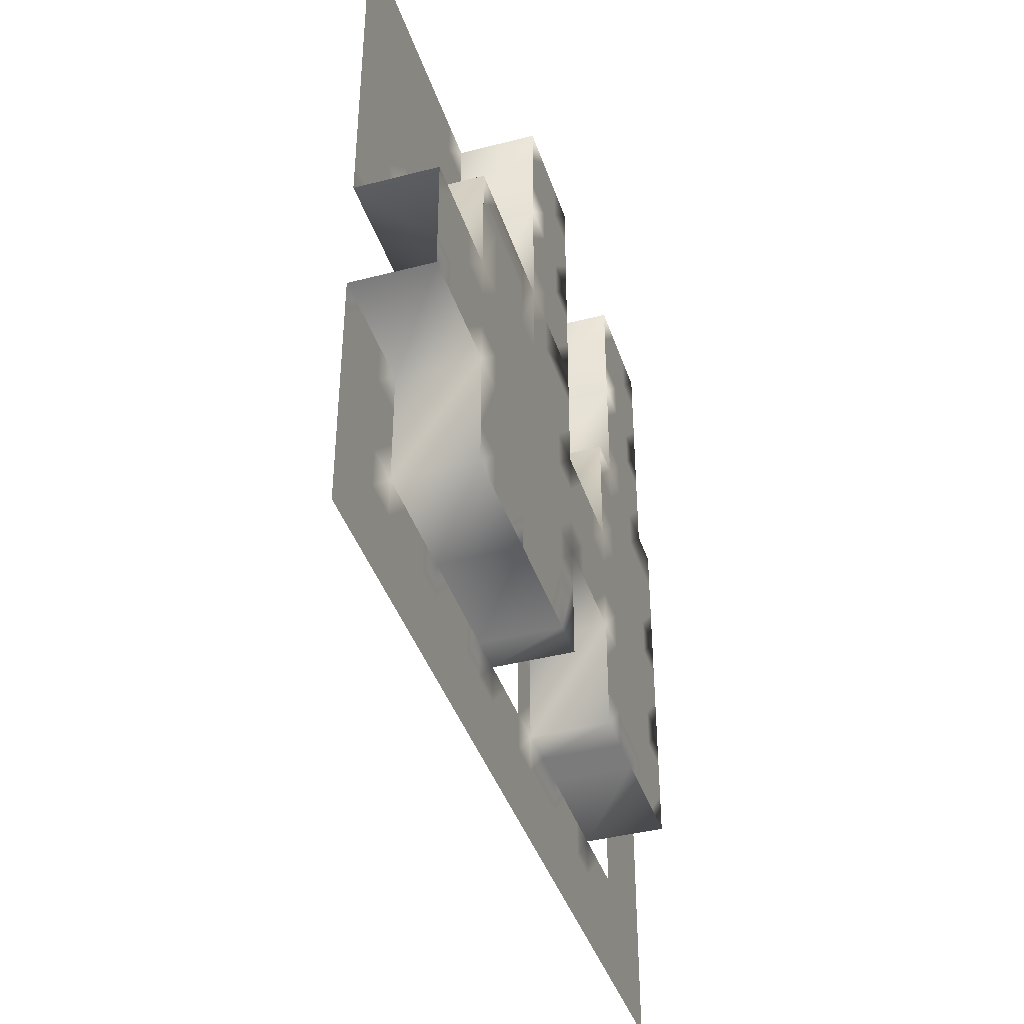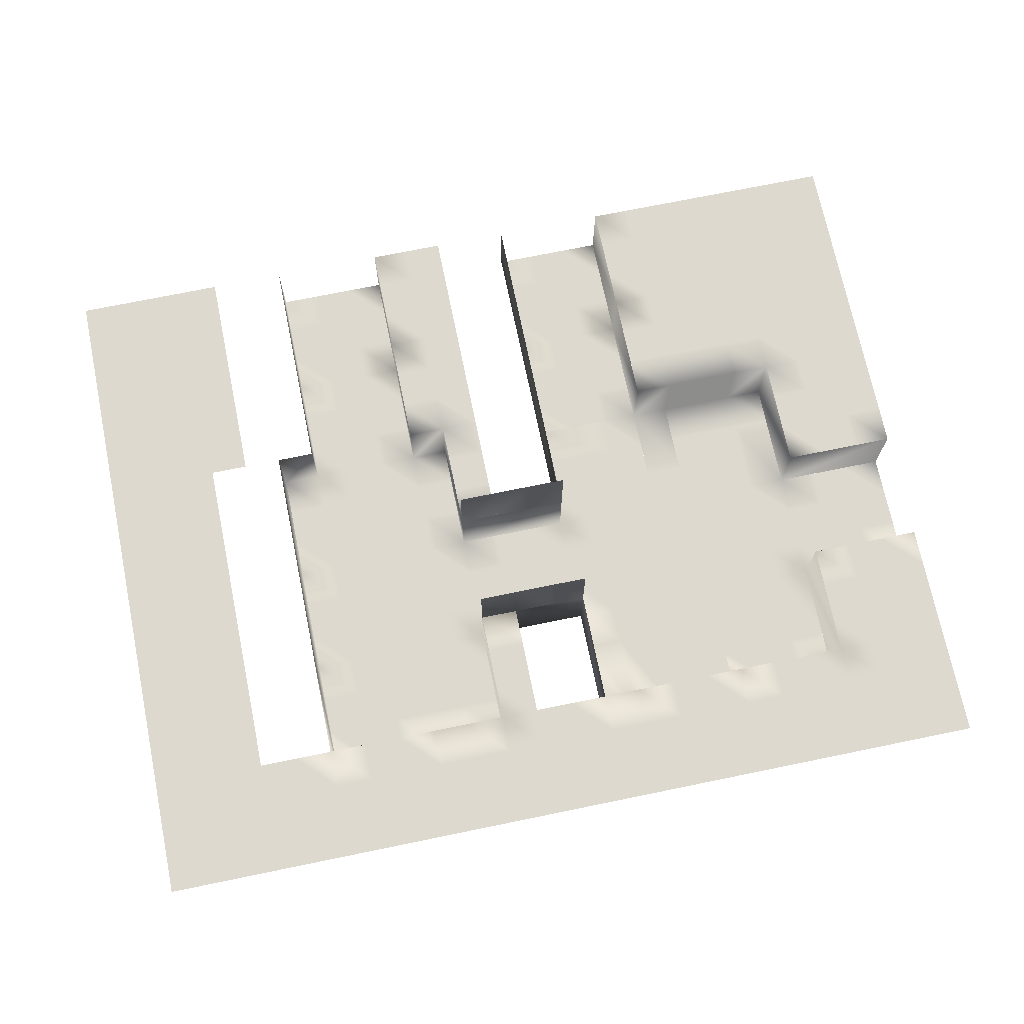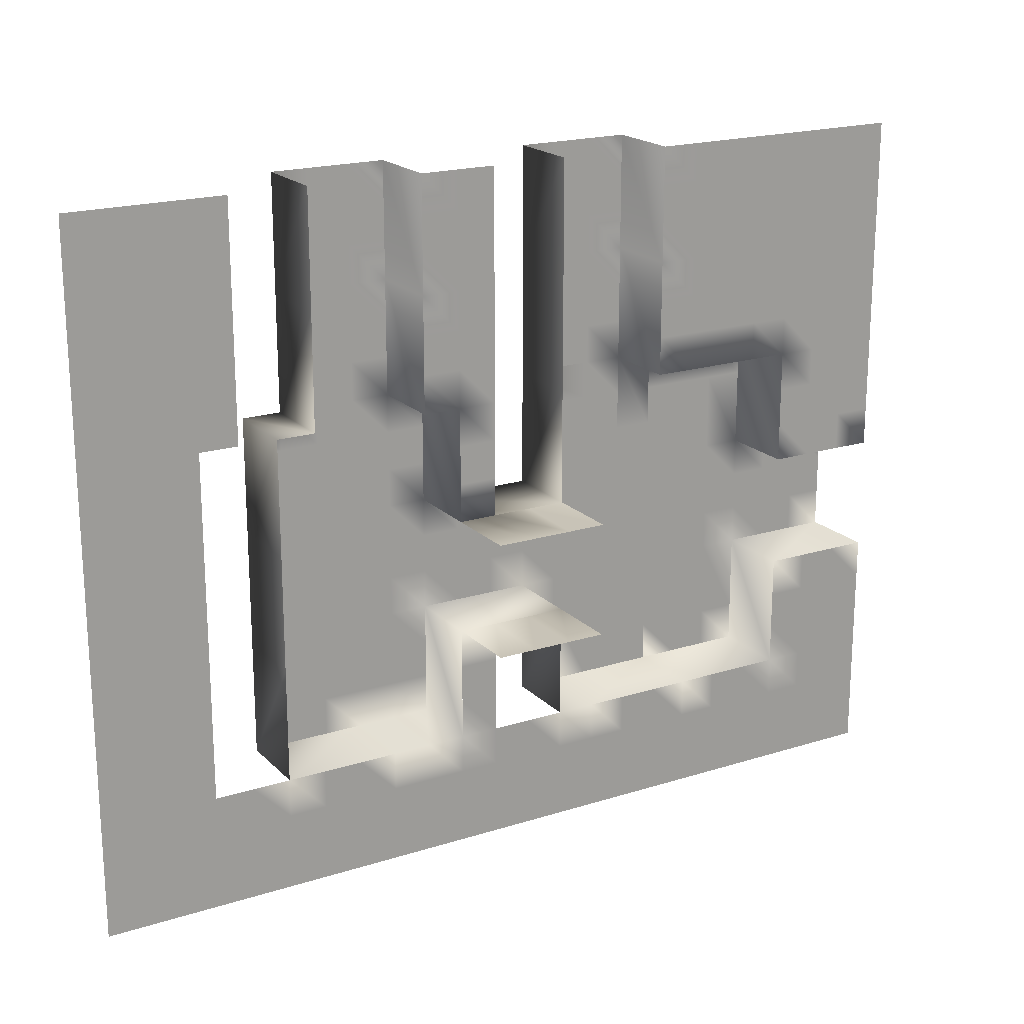
<metadata>
{"format":"obj","ext":"obj","renderer":"f3d","projection":"perspective","resolution":1024,"background":"white","views":[{"elev":-40.4,"azim":-72.4,"up":"+Z"},{"elev":71.6,"azim":168.4,"up":"+Y"},{"elev":19.6,"azim":149.5,"up":"+Z"}]}
</metadata>
<code>
o Default
v 1 0 4
v 0 0 4
v 0 0 3
v 1 0 3
v 0 0 2
v 1 0 2
v 0 0 1
v 1 0 1
v 0 0 0
v 1 0 0
v 0 0 -1
v 1 0 -1
v 0 0 -2
v 1 0 -2
v -1 0 -1
v -1 0 -2
v -1 0 0
v -1 0 1
v -1 0 2
v -1 0 3
v -1 0 4
v -2 0 4
v -2 0 3
v -2 0 2
v -2 0 1
v -2 0 0
v -2 0 -1
v -2 0 -2
v 0 0 -3
v 1 0 -3
v -1 0 -3
v -2 0 -3
v -2 0 -4
v -1 0 -4
v 0 0 -4
v 1 0 -4
v 0 0 -5
v 1 0 -5
v 0 0 -6
v 1 0 -6
v -1 0 -5
v -1 0 -6
v -2 0 -5
v -2 0 -6
v -6 0 -3
v -7 0 -3
v -7 0 -4
v -6 0 -4
v -7 0 -5
v -6 0 -5
v -3 0 -5
v -3 0 -6
v -3 0 -7
v -2 0 -7
v -3 0 -8
v -2 0 -8
v -6 0 -8
v -7 0 -8
v -7 0 -9
v -6 0 -9
v -7 0 -7
v -8 0 -7
v -8 0 -8
v -7 0 -6
v -8 0 -6
v -8 0 -5
v -8 0 -2
v -9 0 -2
v -9 0 -3
v -8 0 -3
v -11 0 -2
v -12 0 -2
v -12 0 -3
v -11 0 -3
v -13 0 -2
v -13 0 -3
v -12 0 -5
v -13 0 -5
v -13 0 -6
v -12 0 -6
v -13 0 -7
v -12 0 -7
v -13 0 -8
v -12 0 -8
v -11 0 -10
v -12 0 -10
v -12 0 -11
v -11 0 -11
v -10 0 -10
v -10 0 -11
v -1 0 -10
v -2 0 -10
v -2 0 -11
v -1 0 -11
v 0 0 -10
v 0 0 -11
v 1 0 -10
v 1 0 -11
v 1 0 -9
v 0 0 -9
v 1 0 -8
v 0 0 -8
v 1 0 -7
v 0 0 -7
v -1 0 -7
v -1 0 -8
v -2 0 -9
v -1 0 -9
v -4 0 -6
v -4 0 -7
v -5 0 -6
v -5 0 -7
v -6 0 -6
v -6 0 -7
v -5 0 -5
v -9 0 -4
v -10 0 -4
v -10 0 -5
v -9 0 -5
v -11 0 -4
v -11 0 -5
v -12 0 -4
v -11 0 -6
v -11 0 -7
v -11 0 -8
v -12 0 -9
v -11 0 -9
v -10 0 -8
v -10 0 -9
v -4 0 -8
v -4 0 -5
v -5 0 -8
v -9 0 -6
v -10 0 -6
v -10 0 -7
v -9 0 -7
v -9 0 -8
v -9 0 -9
v 2 0 -2
v 2 0 -3
v 2 0 -4
v 2 0 -5
v 2 0 -6
v 2 0 -7
v 2 0 -8
v 2 0 -9
v 2 0 -10
v 2 0 -11
v -6 0 -1
v -7 0 -1
v -7 0 -2
v -6 0 -2
v -6 0 0
v -7 0 0
v -6 0 1
v -7 0 1
v -6 0 2
v -7 0 2
v -6 0 3
v -7 0 3
v -6 0 4
v -7 0 4
v -8 0 4
v -8 0 3
v -9 0 4
v -9 0 3
v -9 0 2
v -8 0 2
v -9 0 1
v -8 0 1
v -8 0 0
v -8 0 -1
v -9 0 -1
v -9 0 0
v -14 0 -5
v -14 0 -6
v -14 0 -7
v -14 0 -8
v -15 0 -7
v -15 0 -8
v -15 0 -6
v -15 0 -5
v -16 0 -5
v -16 0 -6
v -16 0 -7
v -16 0 -8
v -9 0 -3
v -9 0 -5
v -9 0 -8
v -9 0 -9
v -8 0 -9
v -10 0 -9
v -10 0 -11
v -8 0 -11
v -7 0 -11
v -6 0 -11
v -13 0 -10
v -13 0 -11
v -10 0 -2
v -10 0 -3
v -2 2 4
v -2 2 1
v -2 2 -2
v 2 2 -11
v 2 2 -8
v 2 2 -5
v 2 2 -2
v 1 2 -2
v 1 2 1
v 1 2 4
v -9 2 -2
v -10 2 -2
v -11 2 -2
v -12 2 -2
v -13 2 -2
v -6 2 -2
v -6 2 1
v -6 2 4
v -9 2 1
v -9 2 4
v -13 2 -5
v -13 2 -8
v -13 2 -11
v -16 2 -5
v -16 2 -8
v -10 2 -11
v -7 2 -11
v -1 2 -11
v -8 0 -2
v -8 0 -3
v -3 0 -2
v -3 2 -2
v -3 2 -5
v -3 2 -8
v -3 2 -11
v -3 0 -11
v -6 2 -8
v -6 2 -5
v -6 2 -11
v -4 2 -8
v -4 2 -9
v -3 2 -9
v -3 2 -10
v -4 2 -10
v -4 2 -11
v -3 2 -3
v -4 2 -3
v -4 2 -4
v -3 2 -4
v -4 2 -5
v -4 2 -2
v -3 2 -1
v -4 2 -1
v -2 2 -1
v -2 2 0
v -3 2 0
v -4 2 0
v -3 2 1
v -4 2 1
v -3 2 2
v -4 2 2
v -3 2 3
v -4 2 3
v -3 2 4
v -2 2 3
v -4 2 4
v -2 2 2
v -9 2 0
v -10 2 0
v -10 2 -1
v -9 2 -1
v -11 2 -1
v -12 2 -1
v -13 2 -1
v -14 2 -1
v -14 2 -2
v -14 2 -3
v -13 2 -3
v -14 2 -4
v -13 2 -4
v -14 2 -5
v -15 2 -4
v -15 2 -5
v -16 2 -4
v -15 2 -3
v -16 2 -3
v -15 2 -2
v -16 2 -2
v -15 2 -1
v -16 2 -1
v -10 2 4
v -10 2 3
v -9 2 3
v -11 2 4
v -11 2 3
v -12 2 4
v -12 2 3
v -13 2 4
v -13 2 3
v -14 2 4
v -14 2 3
v -15 2 4
v -15 2 3
v -16 2 4
v -16 2 3
v -16 2 2
v -15 2 2
v -16 2 1
v -15 2 1
v -16 2 0
v -15 2 0
v -14 2 0
v -14 2 1
v -14 2 2
v -13 2 2
v -12 2 2
v -11 2 2
v -10 2 2
v -9 2 2
v -10 2 1
v -11 2 1
v -11 2 0
v -12 2 1
v -13 2 1
v -13 2 0
v -12 2 0
v 4 2 -1
v 3 2 -1
v 3 2 -2
v 4 2 -2
v 4 2 0
v 3 2 0
v 4 2 1
v 3 2 1
v 4 2 2
v 3 2 2
v 4 2 3
v 3 2 3
v 4 2 4
v 3 2 4
v 5 2 4
v 5 2 3
v 5 2 2
v 5 2 1
v 5 2 0
v 5 2 -1
v 5 2 -2
v 6 2 0
v 6 2 -1
v 6 2 1
v 6 2 2
v 6 2 3
v 6 2 4
v 6 2 -2
v 4 2 -3
v 5 2 -3
v 6 2 -3
v 7 2 -2
v 7 2 -3
v 7 2 -1
v 7 2 0
v 7 2 1
v 7 2 2
v 7 2 3
v 7 2 4
v 4 2 -4
v 5 2 -4
v 4 2 -5
v 5 2 -5
v 4 2 -6
v 5 2 -6
v 4 2 -7
v 5 2 -7
v 4 2 -8
v 5 2 -8
v 4 2 -9
v 5 2 -9
v 4 2 -10
v 5 2 -10
v 4 2 -11
v 5 2 -11
v 4 2 -12
v 5 2 -12
v 3 2 -11
v 3 2 -12
v 2 2 -12
v 1 2 -11
v 1 2 -12
v 0 2 -11
v 0 2 -12
v 6 2 -11
v 6 2 -12
v 7 2 -11
v 7 2 -12
v 7 2 -10
v 6 2 -10
v 7 2 -9
v 6 2 -9
v 7 2 -8
v 6 2 -8
v 7 2 -7
v 6 2 -7
v 7 2 -6
v 6 2 -6
v 7 2 -5
v 6 2 -5
v 7 2 -4
v 6 2 -4
v 6 2 -13
v 7 2 -13
v 6 2 -14
v 7 2 -14
v 5 2 -13
v 5 2 -14
v 4 2 -13
v 4 2 -14
v 3 2 -13
v 3 2 -14
v 2 2 -13
v 2 2 -14
v 1 2 -13
v 1 2 -14
v 0 2 -13
v -1 2 -12
v -1 2 -13
v -1 2 -14
v 0 2 -14
v -2 2 -12
v -2 2 -13
v -2 2 -14
v -3 2 -12
v -3 2 -13
v -4 2 -12
v -4 2 -13
v -5 2 -12
v -5 2 -13
v -6 2 -12
v -6 2 -13
v -7 2 -12
v -7 2 -13
v -8 2 -12
v -8 2 -13
v -9 2 -12
v -9 2 -13
v -10 2 -12
v -10 2 -13
v -8 2 -11
v -9 2 -11
v -5 2 -11
v -2 2 -11
v -3 2 -14
v -4 2 -14
v -5 2 -14
v -6 2 -14
v -7 2 -14
v -8 2 -14
v -9 2 -14
v -10 2 -14
v -11 2 -13
v -11 2 -14
v -12 2 -13
v -12 2 -14
v -13 2 -13
v -13 2 -14
v -14 2 -13
v -14 2 -14
v -13 2 -12
v -14 2 -12
v -12 2 -12
v -12 2 -11
v -11 2 -11
v -11 2 -12
v -15 2 -12
v -15 2 -13
v -15 2 -14
v -16 2 -13
v -16 2 -14
v -16 2 -12
v -15 2 -11
v -16 2 -11
v -15 2 -10
v -16 2 -10
v -15 2 -9
v -16 2 -9
v -15 2 -8
v -14 2 -8
v -14 2 -9
v -13 2 -9
v -14 2 -10
v -13 2 -10
v -14 2 -11
v -3 0 -10
v -3 0 -9
v -3 0 -3
v -3 0 -4
v -6 4 -8
v -5 4 -8
v -5 2 -8
v -4 4 -8
v -3 4 -8
v -5 2 -5
v -5 4 -5
v -6 4 -5
v -4 4 -5
v -3 4 -5
g Scene
f 1 3 2
f 1 4 3
f 4 5 3
f 4 6 5
f 6 7 5
f 6 8 7
f 8 9 7
f 8 10 9
f 10 11 9
f 10 12 11
f 12 13 11
f 12 14 13
f 11 16 15
f 11 13 16
f 9 15 17
f 9 11 15
f 7 17 18
f 7 9 17
f 5 18 19
f 5 7 18
f 3 19 20
f 3 5 19
f 2 20 21
f 2 3 20
f 21 23 22
f 21 20 23
f 20 24 23
f 20 19 24
f 19 25 24
f 19 18 25
f 18 26 25
f 18 17 26
f 17 27 26
f 17 15 27
f 15 28 27
f 15 16 28
f 14 29 13
f 14 30 29
f 13 31 16
f 13 29 31
f 16 32 28
f 16 31 32
f 31 33 32
f 31 34 33
f 29 34 31
f 29 35 34
f 30 35 29
f 30 36 35
f 36 37 35
f 36 38 37
f 38 39 37
f 38 40 39
f 37 42 41
f 37 39 42
f 41 44 43
f 41 42 44
f 34 43 33
f 34 41 43
f 45 47 46
f 45 48 47
f 35 41 34
f 35 37 41
f 48 49 47
f 48 50 49
f 43 52 51
f 43 44 52
f 44 53 52
f 44 54 53
f 54 55 53
f 54 56 55
f 57 59 58
f 57 60 59
f 61 63 62
f 61 58 63
f 64 62 65
f 64 61 62
f 49 65 66
f 49 64 65
f 67 69 68
f 67 70 69
f 71 73 72
f 71 74 73
f 72 76 75
f 72 73 76
f 77 79 78
f 77 80 79
f 80 81 79
f 80 82 81
f 82 83 81
f 82 84 83
f 85 87 86
f 85 88 87
f 89 88 85
f 89 90 88
f 91 93 92
f 91 94 93
f 95 94 91
f 95 96 94
f 97 96 95
f 97 98 96
f 99 95 100
f 99 97 95
f 101 100 102
f 101 99 100
f 103 102 104
f 103 101 102
f 40 104 39
f 40 103 104
f 39 105 42
f 39 104 105
f 42 54 44
f 42 105 54
f 105 56 54
f 105 106 56
f 106 107 56
f 106 108 107
f 102 108 106
f 102 100 108
f 100 91 108
f 100 95 91
f 104 106 105
f 104 102 106
f 52 110 109
f 52 53 110
f 109 112 111
f 109 110 112
f 111 114 113
f 111 112 114
f 115 113 50
f 115 111 113
f 50 64 49
f 50 113 64
f 116 118 117
f 116 119 118
f 117 121 120
f 117 118 121
f 74 122 73
f 74 120 122
f 120 77 122
f 120 121 77
f 121 80 77
f 121 123 80
f 123 82 80
f 123 124 82
f 124 84 82
f 124 125 84
f 125 126 84
f 125 127 126
f 128 127 125
f 128 129 127
f 129 85 127
f 129 89 85
f 108 92 107
f 108 91 92
f 53 130 110
f 53 55 130
f 51 109 131
f 51 52 109
f 131 111 115
f 131 109 111
f 112 57 114
f 112 132 57
f 110 132 112
f 110 130 132
f 113 61 64
f 113 114 61
f 114 58 61
f 114 57 58
f 66 133 119
f 66 65 133
f 119 134 118
f 119 133 134
f 133 135 134
f 133 136 135
f 136 128 135
f 136 137 128
f 137 129 128
f 137 138 129
f 62 137 136
f 62 63 137
f 65 136 133
f 65 62 136
f 118 123 121
f 118 134 123
f 134 124 123
f 134 135 124
f 135 125 124
f 135 128 125
f 127 86 126
f 127 85 86
f 139 30 14
f 139 140 30
f 140 36 30
f 140 141 36
f 141 38 36
f 141 142 38
f 142 40 38
f 142 143 40
f 143 103 40
f 143 144 103
f 144 101 103
f 144 145 101
f 145 99 101
f 145 146 99
f 146 97 99
f 146 147 97
f 147 98 97
f 147 148 98
f 149 151 150
f 149 152 151
f 153 150 154
f 153 149 150
f 155 154 156
f 155 153 154
f 157 156 158
f 157 155 156
f 159 158 160
f 159 157 158
f 161 160 162
f 161 159 160
f 162 164 163
f 162 160 164
f 163 166 165
f 163 164 166
f 164 167 166
f 164 168 167
f 168 169 167
f 168 170 169
f 158 170 168
f 158 156 170
f 156 171 170
f 156 154 171
f 154 172 171
f 154 150 172
f 150 67 172
f 150 151 67
f 172 68 173
f 172 67 68
f 171 173 174
f 171 172 173
f 170 174 169
f 170 171 174
f 160 168 164
f 160 158 168
f 78 176 175
f 78 79 176
f 79 177 176
f 79 81 177
f 81 178 177
f 81 83 178
f 177 180 179
f 177 178 180
f 176 179 181
f 176 177 179
f 175 181 182
f 175 176 181
f 182 184 183
f 182 181 184
f 181 185 184
f 181 179 185
f 179 186 185
f 179 180 186
f 46 188 187
f 46 49 188
f 58 190 189
f 58 59 190
f 191 193 192
f 191 194 193
f 60 195 59
f 60 196 195
f 59 194 191
f 59 195 194
f 73 78 76
f 73 77 78
f 84 197 83
f 84 86 197
f 86 198 197
f 86 87 198
f 68 117 199
f 68 116 117
f 199 74 71
f 199 200 74
f 200 120 74
f 200 117 120
f 22 202 201
f 22 25 202
f 25 203 202
f 25 28 203
f 148 205 204
f 148 145 205
f 145 206 205
f 145 142 206
f 142 207 206
f 142 139 207
f 14 209 208
f 14 8 209
f 8 210 209
f 8 1 210
f 139 208 207
f 139 14 208
f 68 212 211
f 68 199 212
f 199 213 212
f 199 71 213
f 71 214 213
f 71 72 214
f 72 215 214
f 72 75 215
f 152 217 216
f 152 155 217
f 155 218 217
f 155 161 218
f 169 211 219
f 169 68 211
f 165 219 220
f 165 169 219
f 75 221 215
f 75 78 221
f 83 223 222
f 83 198 223
f 78 224 221
f 78 183 224
f 186 222 225
f 186 83 222
f 198 226 223
f 198 90 226
f 90 227 226
f 90 195 227
f 94 204 228
f 94 148 204
f 152 230 229
f 152 45 230
f 231 233 232
f 231 51 233
f 55 235 234
f 55 236 235
f 57 234 237
f 57 55 234
f 51 238 233
f 51 50 238
f 196 237 239
f 196 57 237
f 50 216 238
f 50 152 216
f 234 241 240
f 234 242 241
f 243 245 244
f 243 235 245
f 242 244 241
f 242 243 244
f 246 248 247
f 246 249 248
f 249 250 248
f 249 233 250
f 232 247 251
f 232 246 247
f 252 251 253
f 252 232 251
f 254 232 252
f 254 203 232
f 255 252 256
f 255 254 252
f 256 253 257
f 256 252 253
f 258 257 259
f 258 256 257
f 260 259 261
f 260 258 259
f 262 261 263
f 262 260 261
f 201 262 264
f 201 265 262
f 264 263 266
f 264 262 263
f 265 260 262
f 265 267 260
f 267 258 260
f 267 202 258
f 202 256 258
f 202 255 256
f 268 270 269
f 268 271 270
f 271 212 270
f 271 211 212
f 270 213 272
f 270 212 213
f 272 214 273
f 272 213 214
f 273 215 274
f 273 214 215
f 274 276 275
f 274 215 276
f 215 277 276
f 215 278 277
f 278 279 277
f 278 280 279
f 280 281 279
f 280 221 281
f 279 283 282
f 279 281 283
f 282 224 284
f 282 283 224
f 285 284 286
f 285 282 284
f 277 282 285
f 277 279 282
f 276 285 287
f 276 277 285
f 287 286 288
f 287 285 286
f 289 288 290
f 289 287 288
f 275 287 289
f 275 276 287
f 220 292 291
f 220 293 292
f 291 295 294
f 291 292 295
f 294 297 296
f 294 295 297
f 296 299 298
f 296 297 299
f 298 301 300
f 298 299 301
f 300 303 302
f 300 301 303
f 302 305 304
f 302 303 305
f 303 306 305
f 303 307 306
f 307 308 306
f 307 309 308
f 309 310 308
f 309 311 310
f 311 290 310
f 311 289 290
f 312 289 311
f 312 275 289
f 313 311 309
f 313 312 311
f 314 309 307
f 314 313 309
f 301 307 303
f 301 314 307
f 299 314 301
f 299 315 314
f 297 315 299
f 297 316 315
f 295 316 297
f 295 317 316
f 292 317 295
f 292 318 317
f 319 320 318
f 319 219 320
f 219 269 320
f 219 268 269
f 293 318 292
f 293 319 318
f 320 322 321
f 320 269 322
f 269 272 322
f 269 270 272
f 318 321 317
f 318 320 321
f 317 323 316
f 317 321 323
f 316 324 315
f 316 323 324
f 315 313 314
f 315 324 313
f 324 312 313
f 324 325 312
f 325 275 312
f 325 274 275
f 326 274 325
f 326 273 274
f 322 273 326
f 322 272 273
f 321 326 323
f 321 322 326
f 323 325 324
f 323 326 325
f 327 329 328
f 327 330 329
f 331 328 332
f 331 327 328
f 333 332 334
f 333 331 332
f 335 334 336
f 335 333 334
f 337 336 338
f 337 335 336
f 339 338 340
f 339 337 338
f 341 337 339
f 341 342 337
f 342 335 337
f 342 343 335
f 343 333 335
f 343 344 333
f 344 331 333
f 344 345 331
f 345 327 331
f 345 346 327
f 346 330 327
f 346 347 330
f 348 346 345
f 348 349 346
f 350 345 344
f 350 348 345
f 351 344 343
f 351 350 344
f 352 343 342
f 352 351 343
f 353 342 341
f 353 352 342
f 349 347 346
f 349 354 347
f 347 355 330
f 347 356 355
f 354 356 347
f 354 357 356
f 358 357 354
f 358 359 357
f 360 354 349
f 360 358 354
f 361 349 348
f 361 360 349
f 362 348 350
f 362 361 348
f 363 350 351
f 363 362 350
f 364 351 352
f 364 363 351
f 365 352 353
f 365 364 352
f 356 366 355
f 356 367 366
f 367 368 366
f 367 369 368
f 369 370 368
f 369 371 370
f 371 372 370
f 371 373 372
f 373 374 372
f 373 375 374
f 375 376 374
f 375 377 376
f 377 378 376
f 377 379 378
f 379 380 378
f 379 381 380
f 381 382 380
f 381 383 382
f 380 385 384
f 380 382 385
f 384 386 204
f 384 385 386
f 204 388 387
f 204 386 388
f 387 390 389
f 387 388 390
f 391 383 381
f 391 392 383
f 393 392 391
f 393 394 392
f 395 391 396
f 395 393 391
f 397 396 398
f 397 395 396
f 399 398 400
f 399 397 398
f 401 400 402
f 401 399 400
f 403 402 404
f 403 401 402
f 405 404 406
f 405 403 404
f 407 406 408
f 407 405 406
f 359 408 357
f 359 407 408
f 357 367 356
f 357 408 367
f 408 369 367
f 408 406 369
f 406 371 369
f 406 404 371
f 404 373 371
f 404 402 373
f 402 375 373
f 402 400 375
f 400 377 375
f 400 398 377
f 398 379 377
f 398 396 379
f 396 381 379
f 396 391 381
f 394 409 392
f 394 410 409
f 410 411 409
f 410 412 411
f 409 414 413
f 409 411 414
f 413 416 415
f 413 414 416
f 415 418 417
f 415 416 418
f 417 420 419
f 417 418 420
f 419 422 421
f 419 420 422
f 386 421 388
f 386 419 421
f 388 423 390
f 388 421 423
f 390 425 424
f 390 423 425
f 423 426 425
f 423 427 426
f 424 429 428
f 424 425 429
f 425 430 429
f 425 426 430
f 428 432 431
f 428 429 432
f 431 434 433
f 431 432 434
f 433 436 435
f 433 434 436
f 435 438 437
f 435 436 438
f 437 440 439
f 437 438 440
f 439 442 441
f 439 440 442
f 441 444 443
f 441 442 444
f 443 446 445
f 443 444 446
f 447 443 448
f 447 441 443
f 227 441 447
f 227 439 441
f 239 439 227
f 239 437 439
f 449 437 239
f 449 435 437
f 245 435 449
f 245 433 435
f 235 433 245
f 235 431 433
f 450 431 235
f 450 428 431
f 228 428 450
f 228 424 428
f 389 424 228
f 389 390 424
f 385 419 386
f 385 417 419
f 382 417 385
f 382 415 417
f 383 415 382
f 383 413 415
f 392 413 383
f 392 409 413
f 421 427 423
f 421 422 427
f 429 451 432
f 429 430 451
f 432 452 434
f 432 451 452
f 434 453 436
f 434 452 453
f 436 454 438
f 436 453 454
f 438 455 440
f 438 454 455
f 440 456 442
f 440 455 456
f 442 457 444
f 442 456 457
f 444 458 446
f 444 457 458
f 446 460 459
f 446 458 460
f 459 462 461
f 459 460 462
f 461 464 463
f 461 462 464
f 463 466 465
f 463 464 466
f 467 465 468
f 467 463 465
f 469 463 467
f 469 461 463
f 470 467 223
f 470 469 467
f 471 469 470
f 471 472 469
f 226 472 471
f 226 445 472
f 445 459 472
f 445 446 459
f 472 461 469
f 472 459 461
f 468 474 473
f 468 465 474
f 465 475 474
f 465 466 475
f 474 477 476
f 474 475 477
f 473 476 478
f 473 474 476
f 479 478 480
f 479 473 478
f 481 480 482
f 481 479 480
f 483 482 484
f 483 481 482
f 485 484 225
f 485 483 484
f 486 483 485
f 486 487 483
f 222 487 486
f 222 488 487
f 488 489 487
f 488 490 489
f 490 491 489
f 490 223 491
f 223 468 491
f 223 467 468
f 491 473 479
f 491 468 473
f 489 479 481
f 489 491 479
f 487 481 483
f 487 489 481
f 448 445 226
f 448 443 445
f 195 239 227
f 195 196 239
f 93 228 450
f 93 94 228
f 92 236 492
f 92 93 236
f 107 492 493
f 107 92 492
f 56 493 55
f 56 107 493
f 32 495 494
f 32 33 495
f 33 51 495
f 33 43 51
f 28 494 231
f 28 32 494
f 236 450 235
f 236 93 450
f 28 232 203
f 28 231 232
f 237 497 496
f 237 498 497
f 498 499 497
f 498 240 499
f 240 500 499
f 240 234 500
f 501 503 502
f 501 238 503
f 250 502 504
f 250 501 502
f 233 504 505
f 233 250 504

</code>
